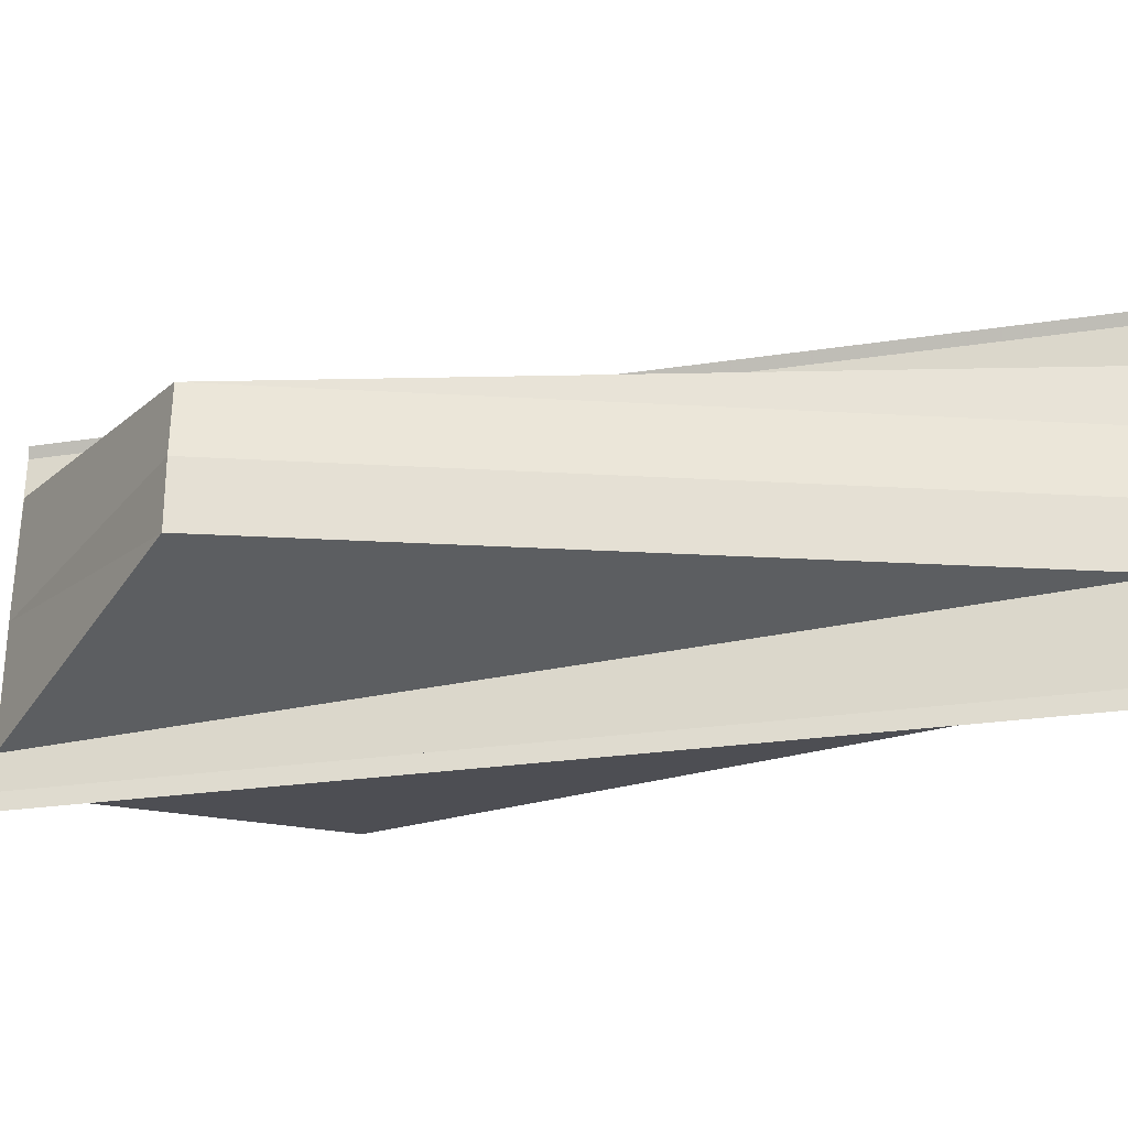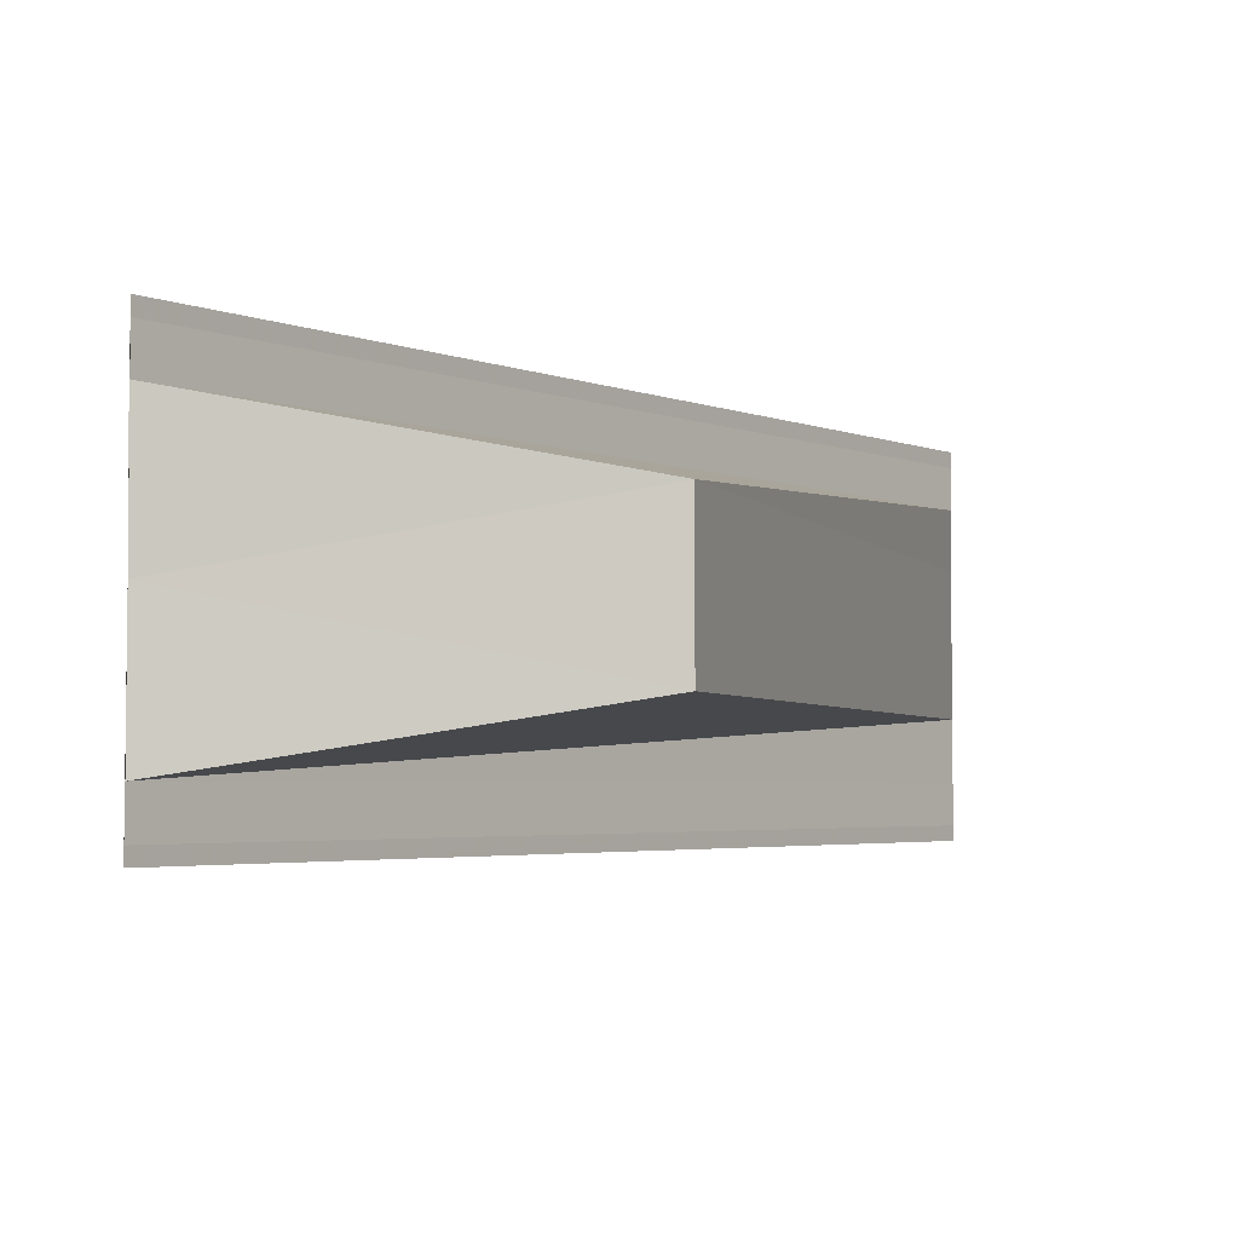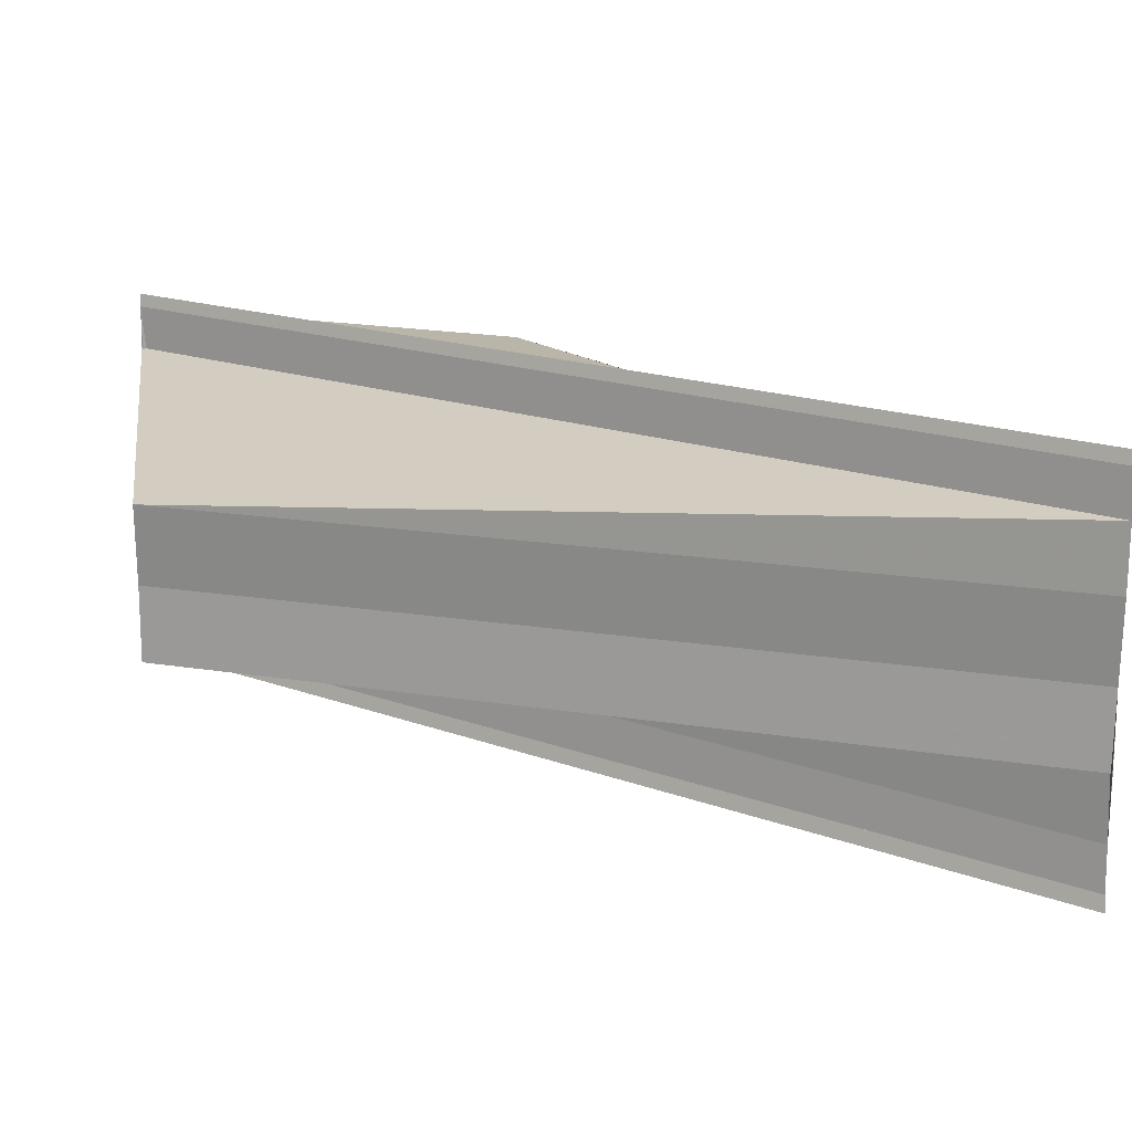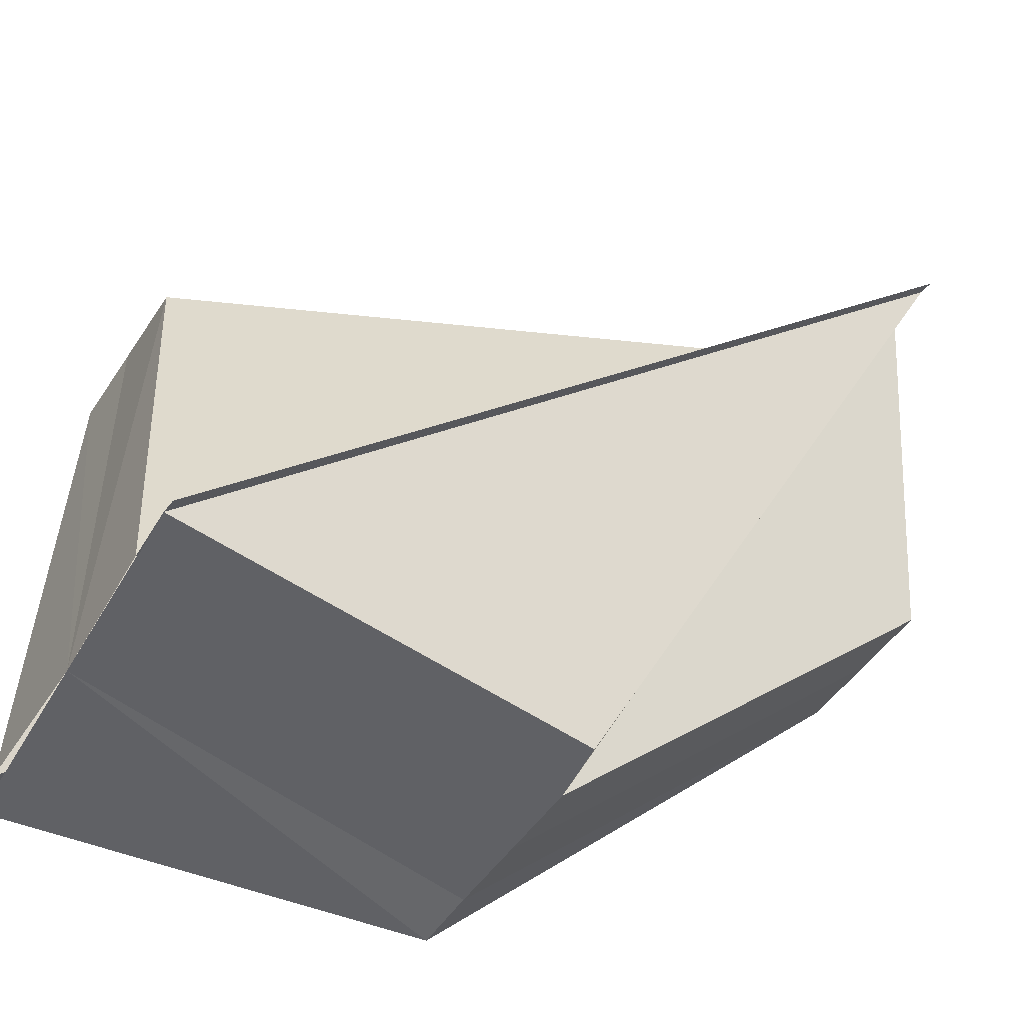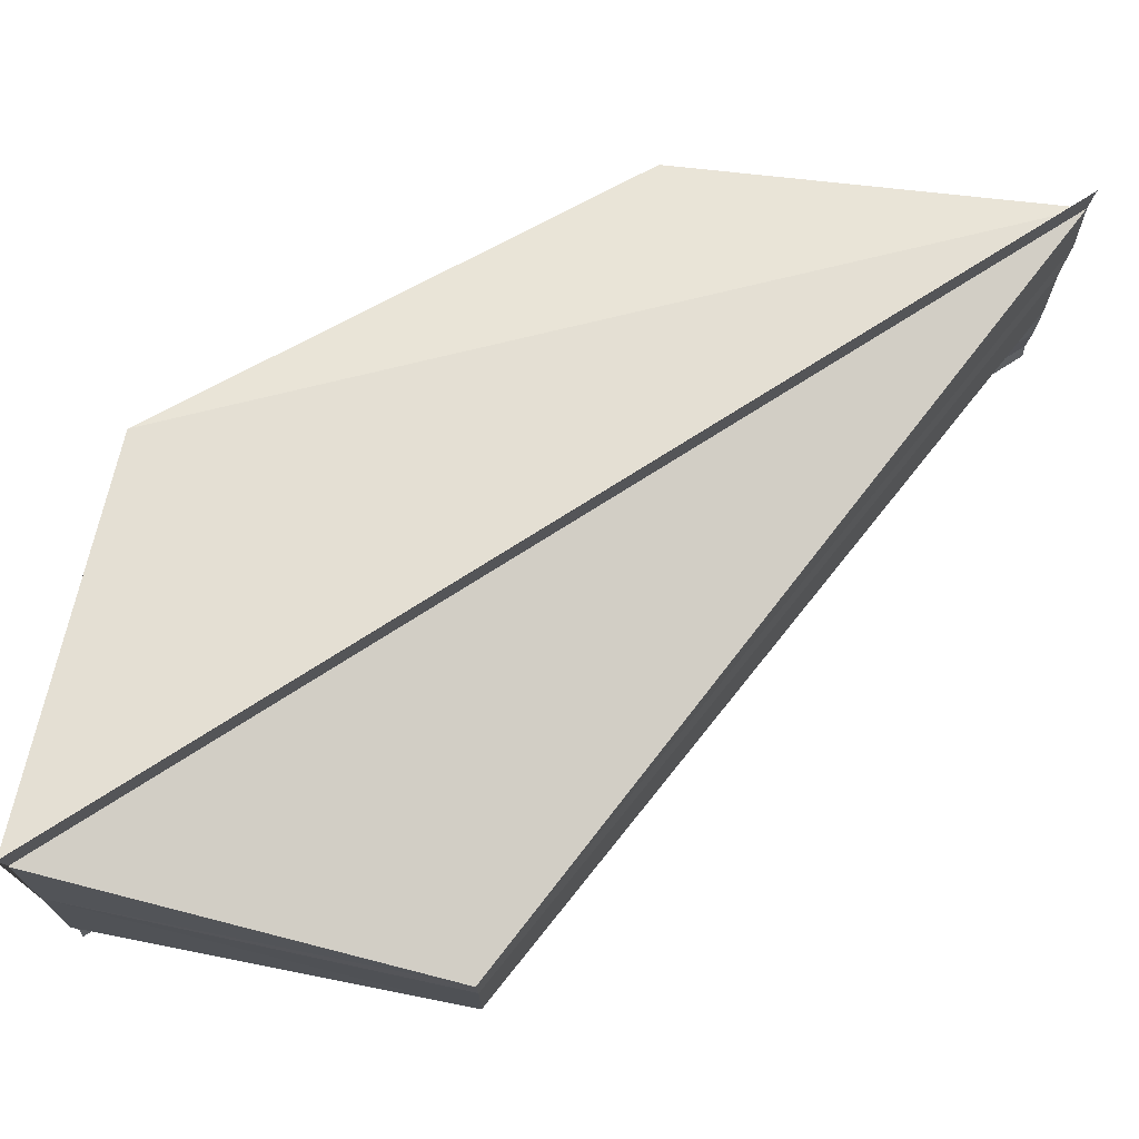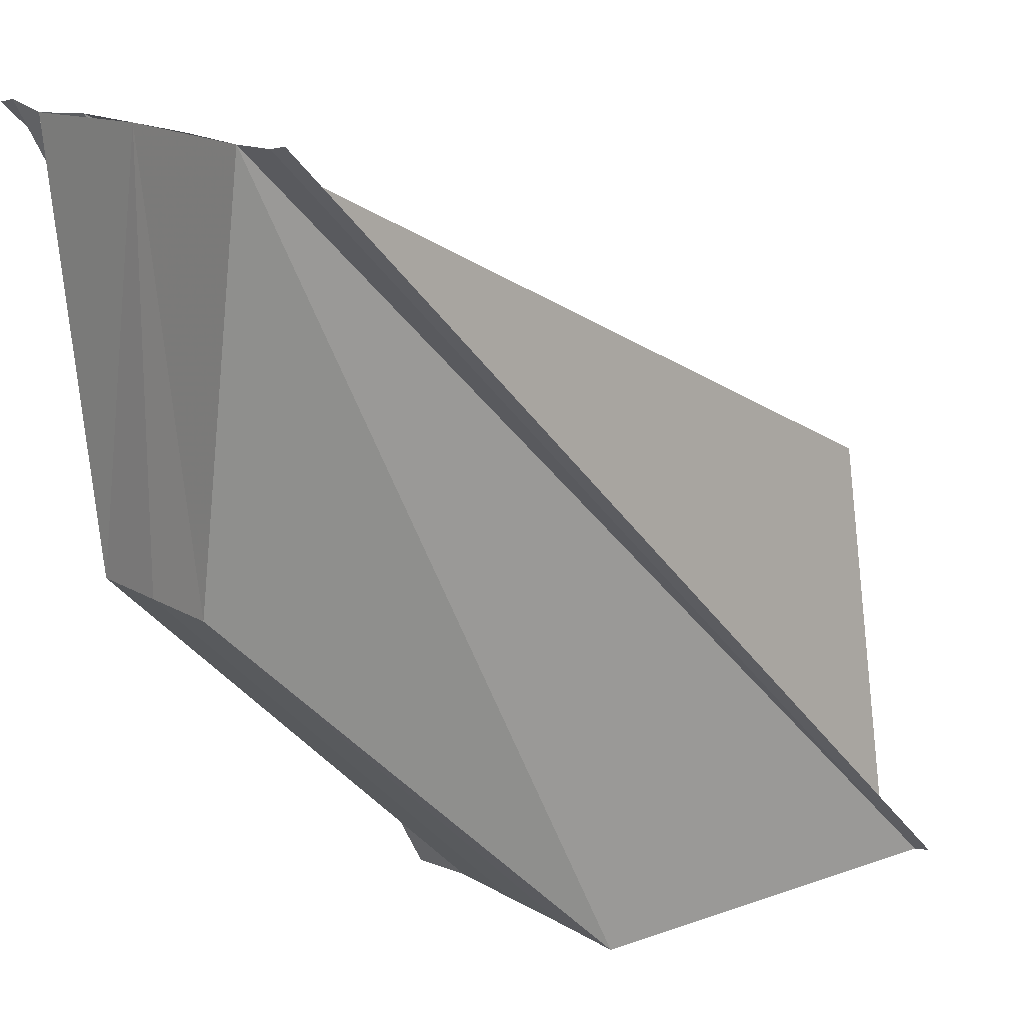
<metadata>
{"format":"obj","ext":"obj","renderer":"f3d","projection":"perspective","resolution":1024,"background":"white","views":[{"elev":-26.6,"azim":148.8,"up":"+Z"},{"elev":-3.5,"azim":82.1,"up":"+Z"},{"elev":16.6,"azim":171.9,"up":"+Z"},{"elev":-48.0,"azim":150.4,"up":"+Y"},{"elev":72.7,"azim":102.0,"up":"+Z"},{"elev":16.3,"azim":-41.6,"up":"+Y"}]}
</metadata>
<code>
o 24462
v 2208 1880 17.67
v 2208 1880 17.67
v 2208 1880 17.67
v 2208 1880 17.67
v 2208 1880 17.67
v 2208 1880 17.67
v 2208 1880 17.67
v 2208 1880 17.67
v 2208 1880 17.67
v 2208 1880 17.67
v 2208 1880 17.67
v 2208 1880 17.67
v 2208 1880 17.67
v 2208 1880 17.67
v 2208 1880 17.67
v 2208 1880 17.67
v 2208 1880 17.66
v 2208 1880 17.66
v 2208 1880 17.66
v 2208 1880 17.66
v 2208 1880 17.66
v 2208 1880 17.67
v 2208 1880 17.66
v 2208 1880 17.67
v 2208 1880 17.66
v 2208 1880 17.67
v 2208 1880 17.66
v 2208 1880 17.66
v 2208 1880 17.66
v 2208 1880 17.66
v 2208 1880 17.67
v 2208 1880 17.67
v 2208 1880 17.67
v 2208 1880 17.67
v 2208 1880 17.67
v 2208 1880 17.67
v 2208 1880 17.67
v 2208 1880 17.66
v 2208 1880 17.67
v 2208 1880 17.67
v 2208 1880 17.67
v 2208 1880 17.67
v 2208 1880 17.67
v 2208 1880 17.67
v 2208 1880 17.67
v 2208 1880 17.67
v 2208 1880 17.67
v 2208 1880 17.67
v 2208 1880 17.67
v 2208 1880 17.67
v 2208 1880 17.67
v 2208 1880 17.67
v 2208 1880 17.67
v 2208 1880 17.67
v 2208 1880 17.67
v 2208 1880 17.67
v 2208 1880 17.67
v 2208 1880 17.67
v 2208 1880 17.67
v 2208 1880 17.67
v 2208 1880 17.67
v 2208 1880 17.67
v 2208 1880 17.67
v 2208 1880 17.67
v 2208 1880 17.67
v 2208 1880 17.67
f 1 2 3
f 3 4 5
f 6 7 5
f 8 7 9
f 10 4 11
f 10 12 13
f 10 14 15
f 10 16 17
f 18 17 19
f 20 21 18
f 22 17 19
f 23 24 19
f 25 26 22
f 23 27 28
f 28 29 30
f 22 31 32
f 33 31 34
f 35 36 34
f 37 38 34
f 10 31 33
f 10 39 31
f 31 39 40
f 40 39 41
f 42 40 41
f 10 43 39
f 39 43 41
f 10 44 43
f 41 43 45
f 43 44 45
f 42 41 45
f 45 44 46
f 42 45 46
f 47 48 46
f 42 49 50
f 42 51 52
f 53 51 42
f 10 51 53
f 54 53 42
f 10 53 55
f 55 53 54
f 46 55 54
f 56 57 58
f 58 57 59
f 58 60 61
f 62 63 58
f 64 65 66

</code>
